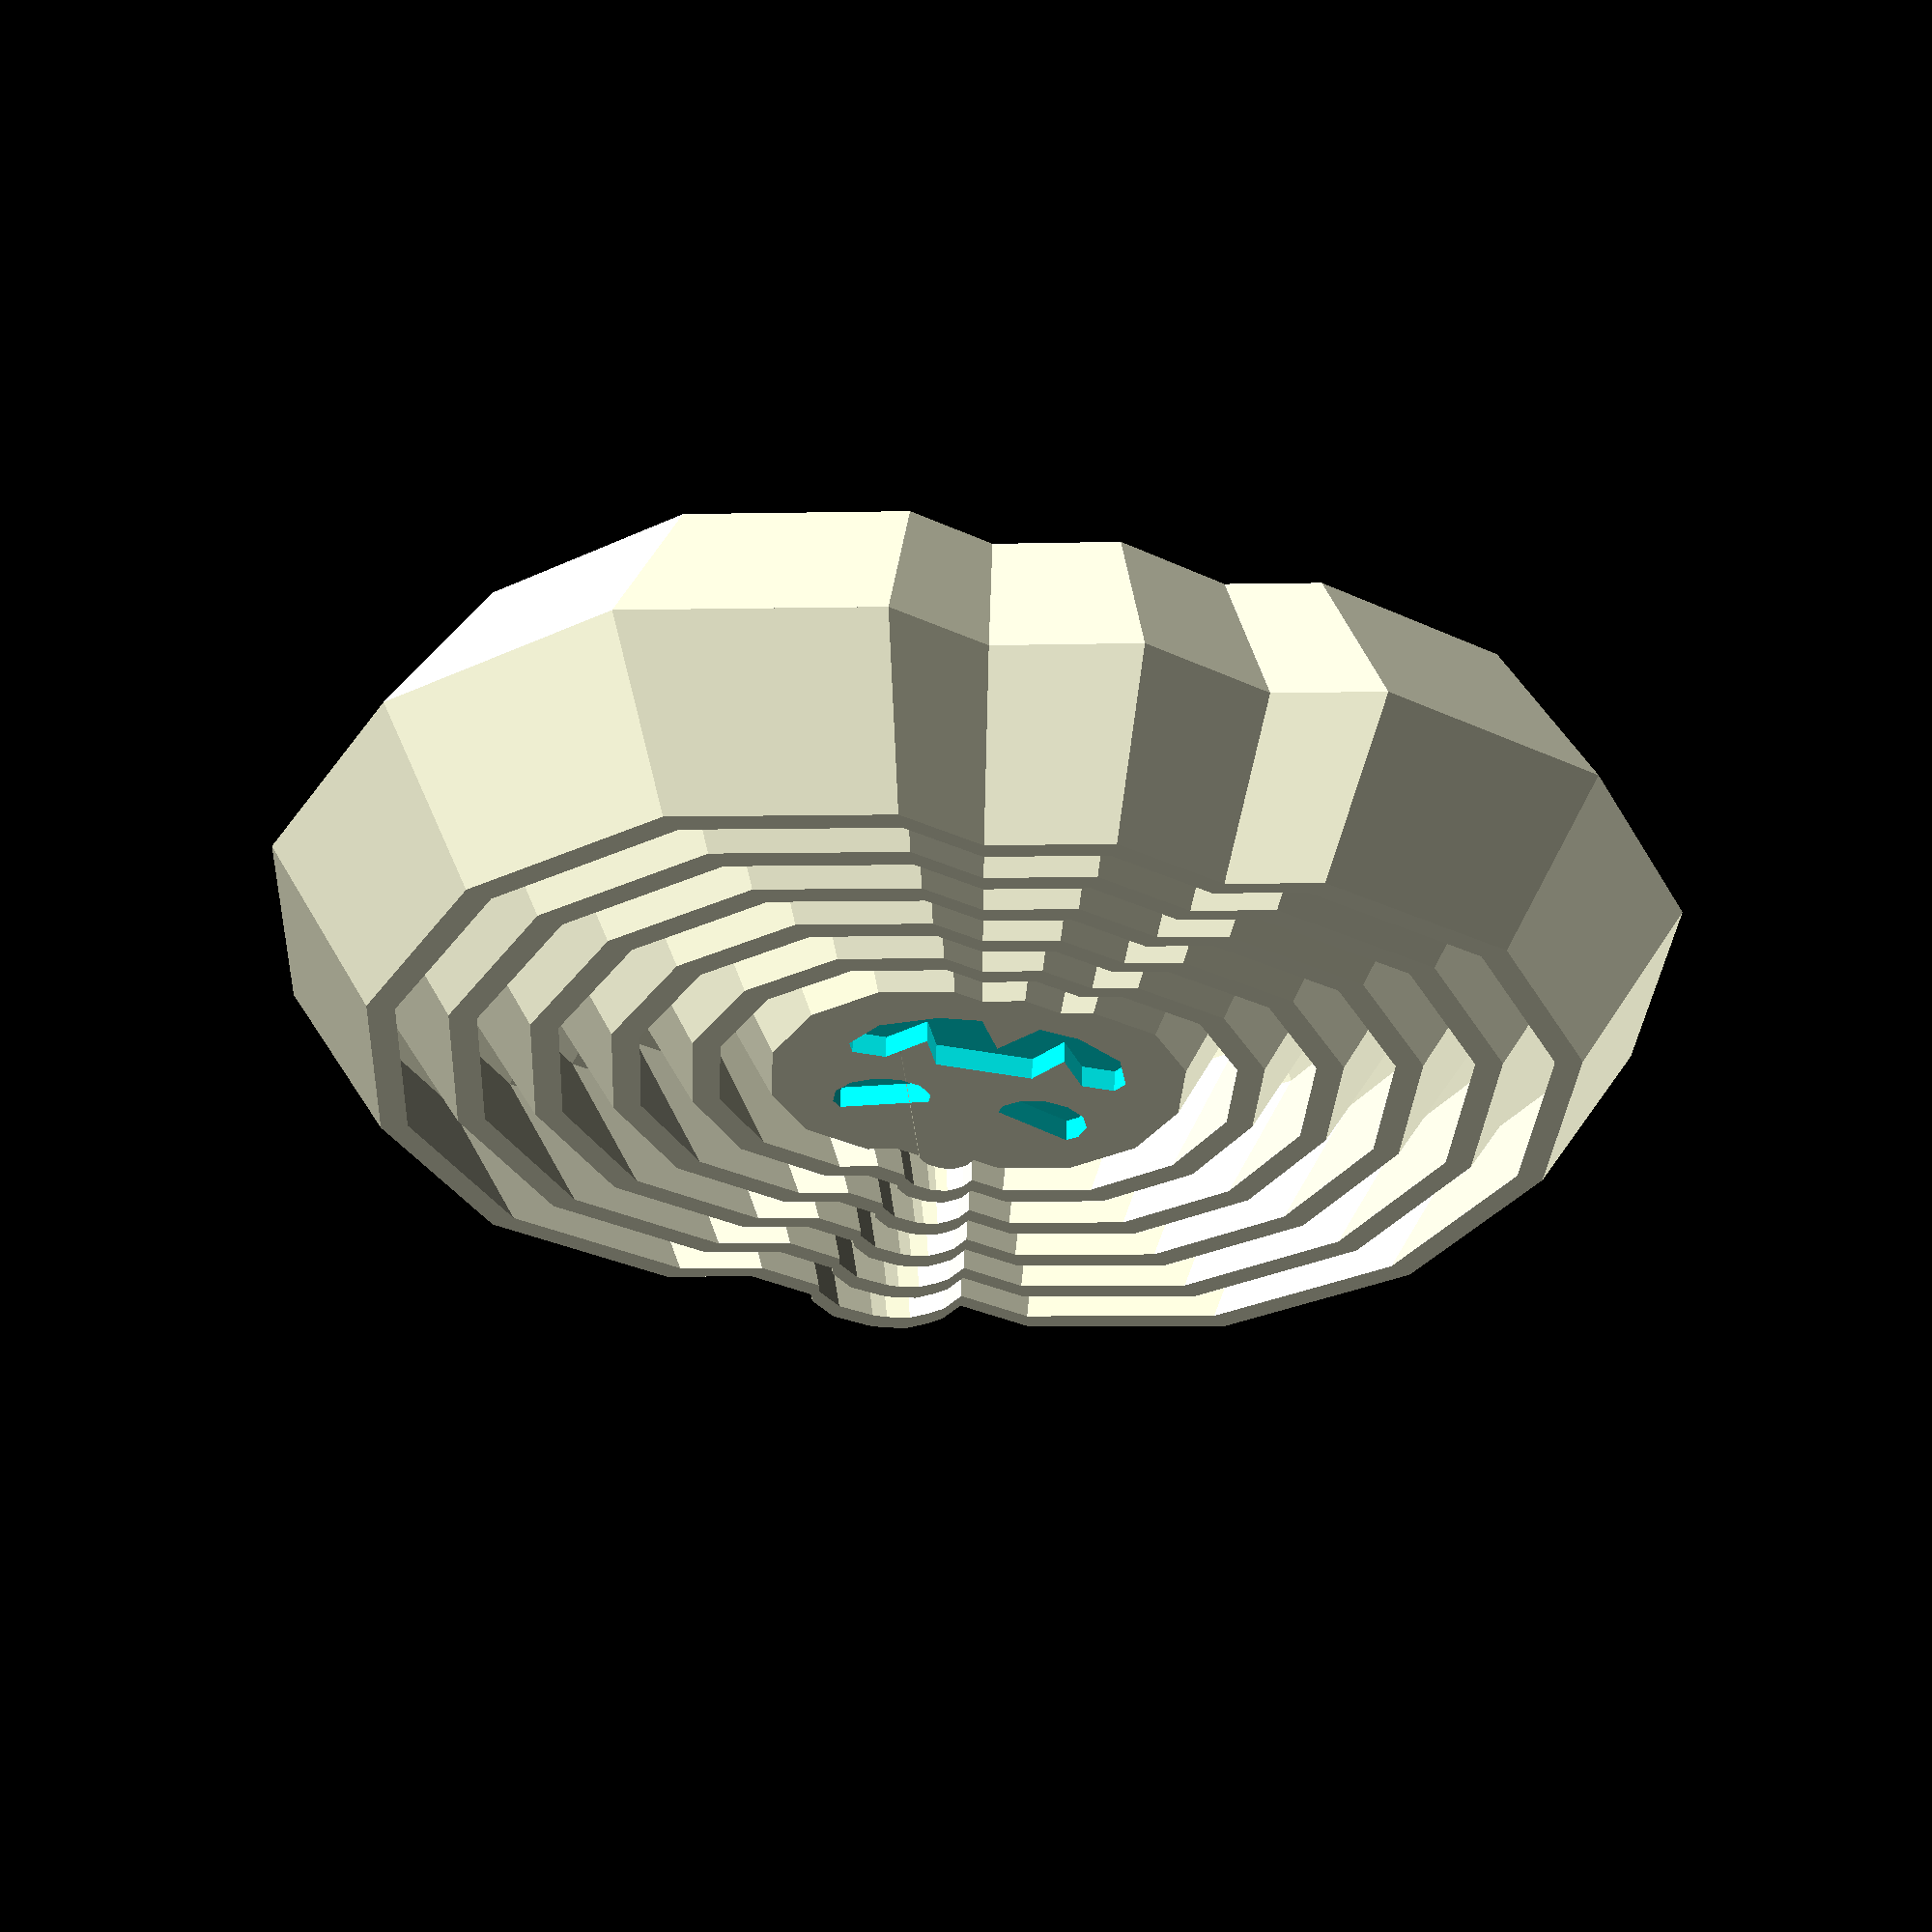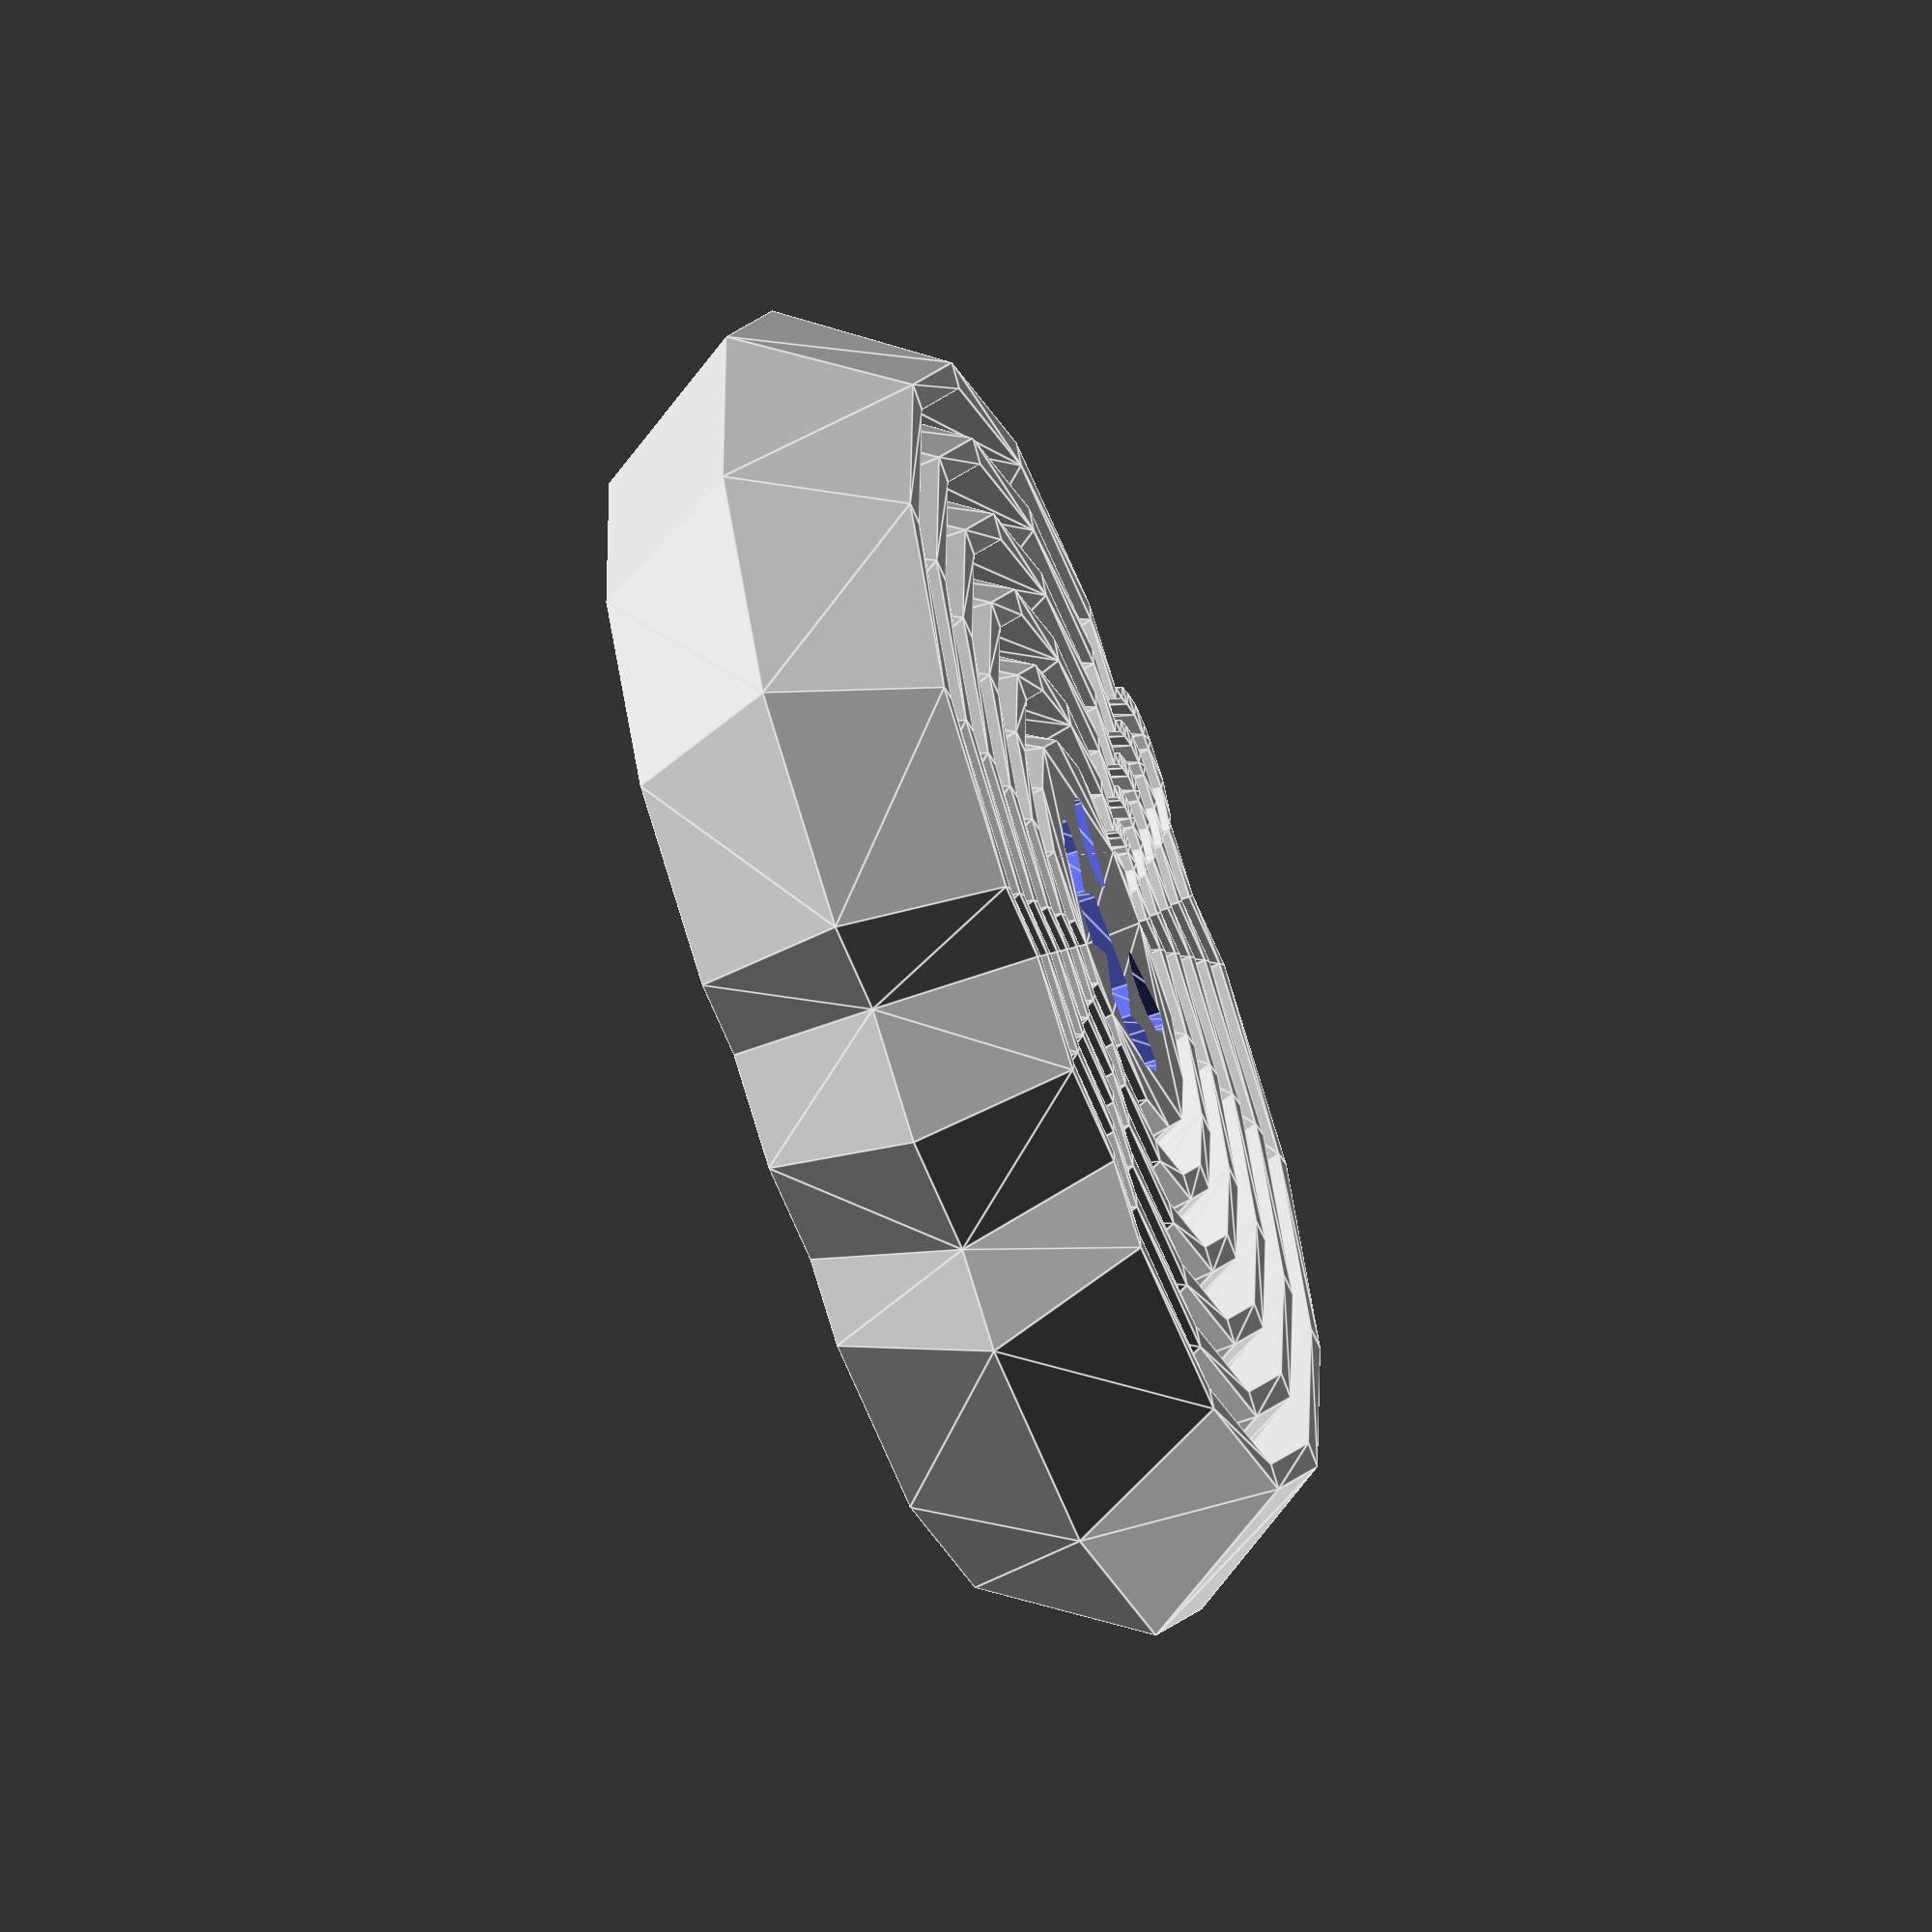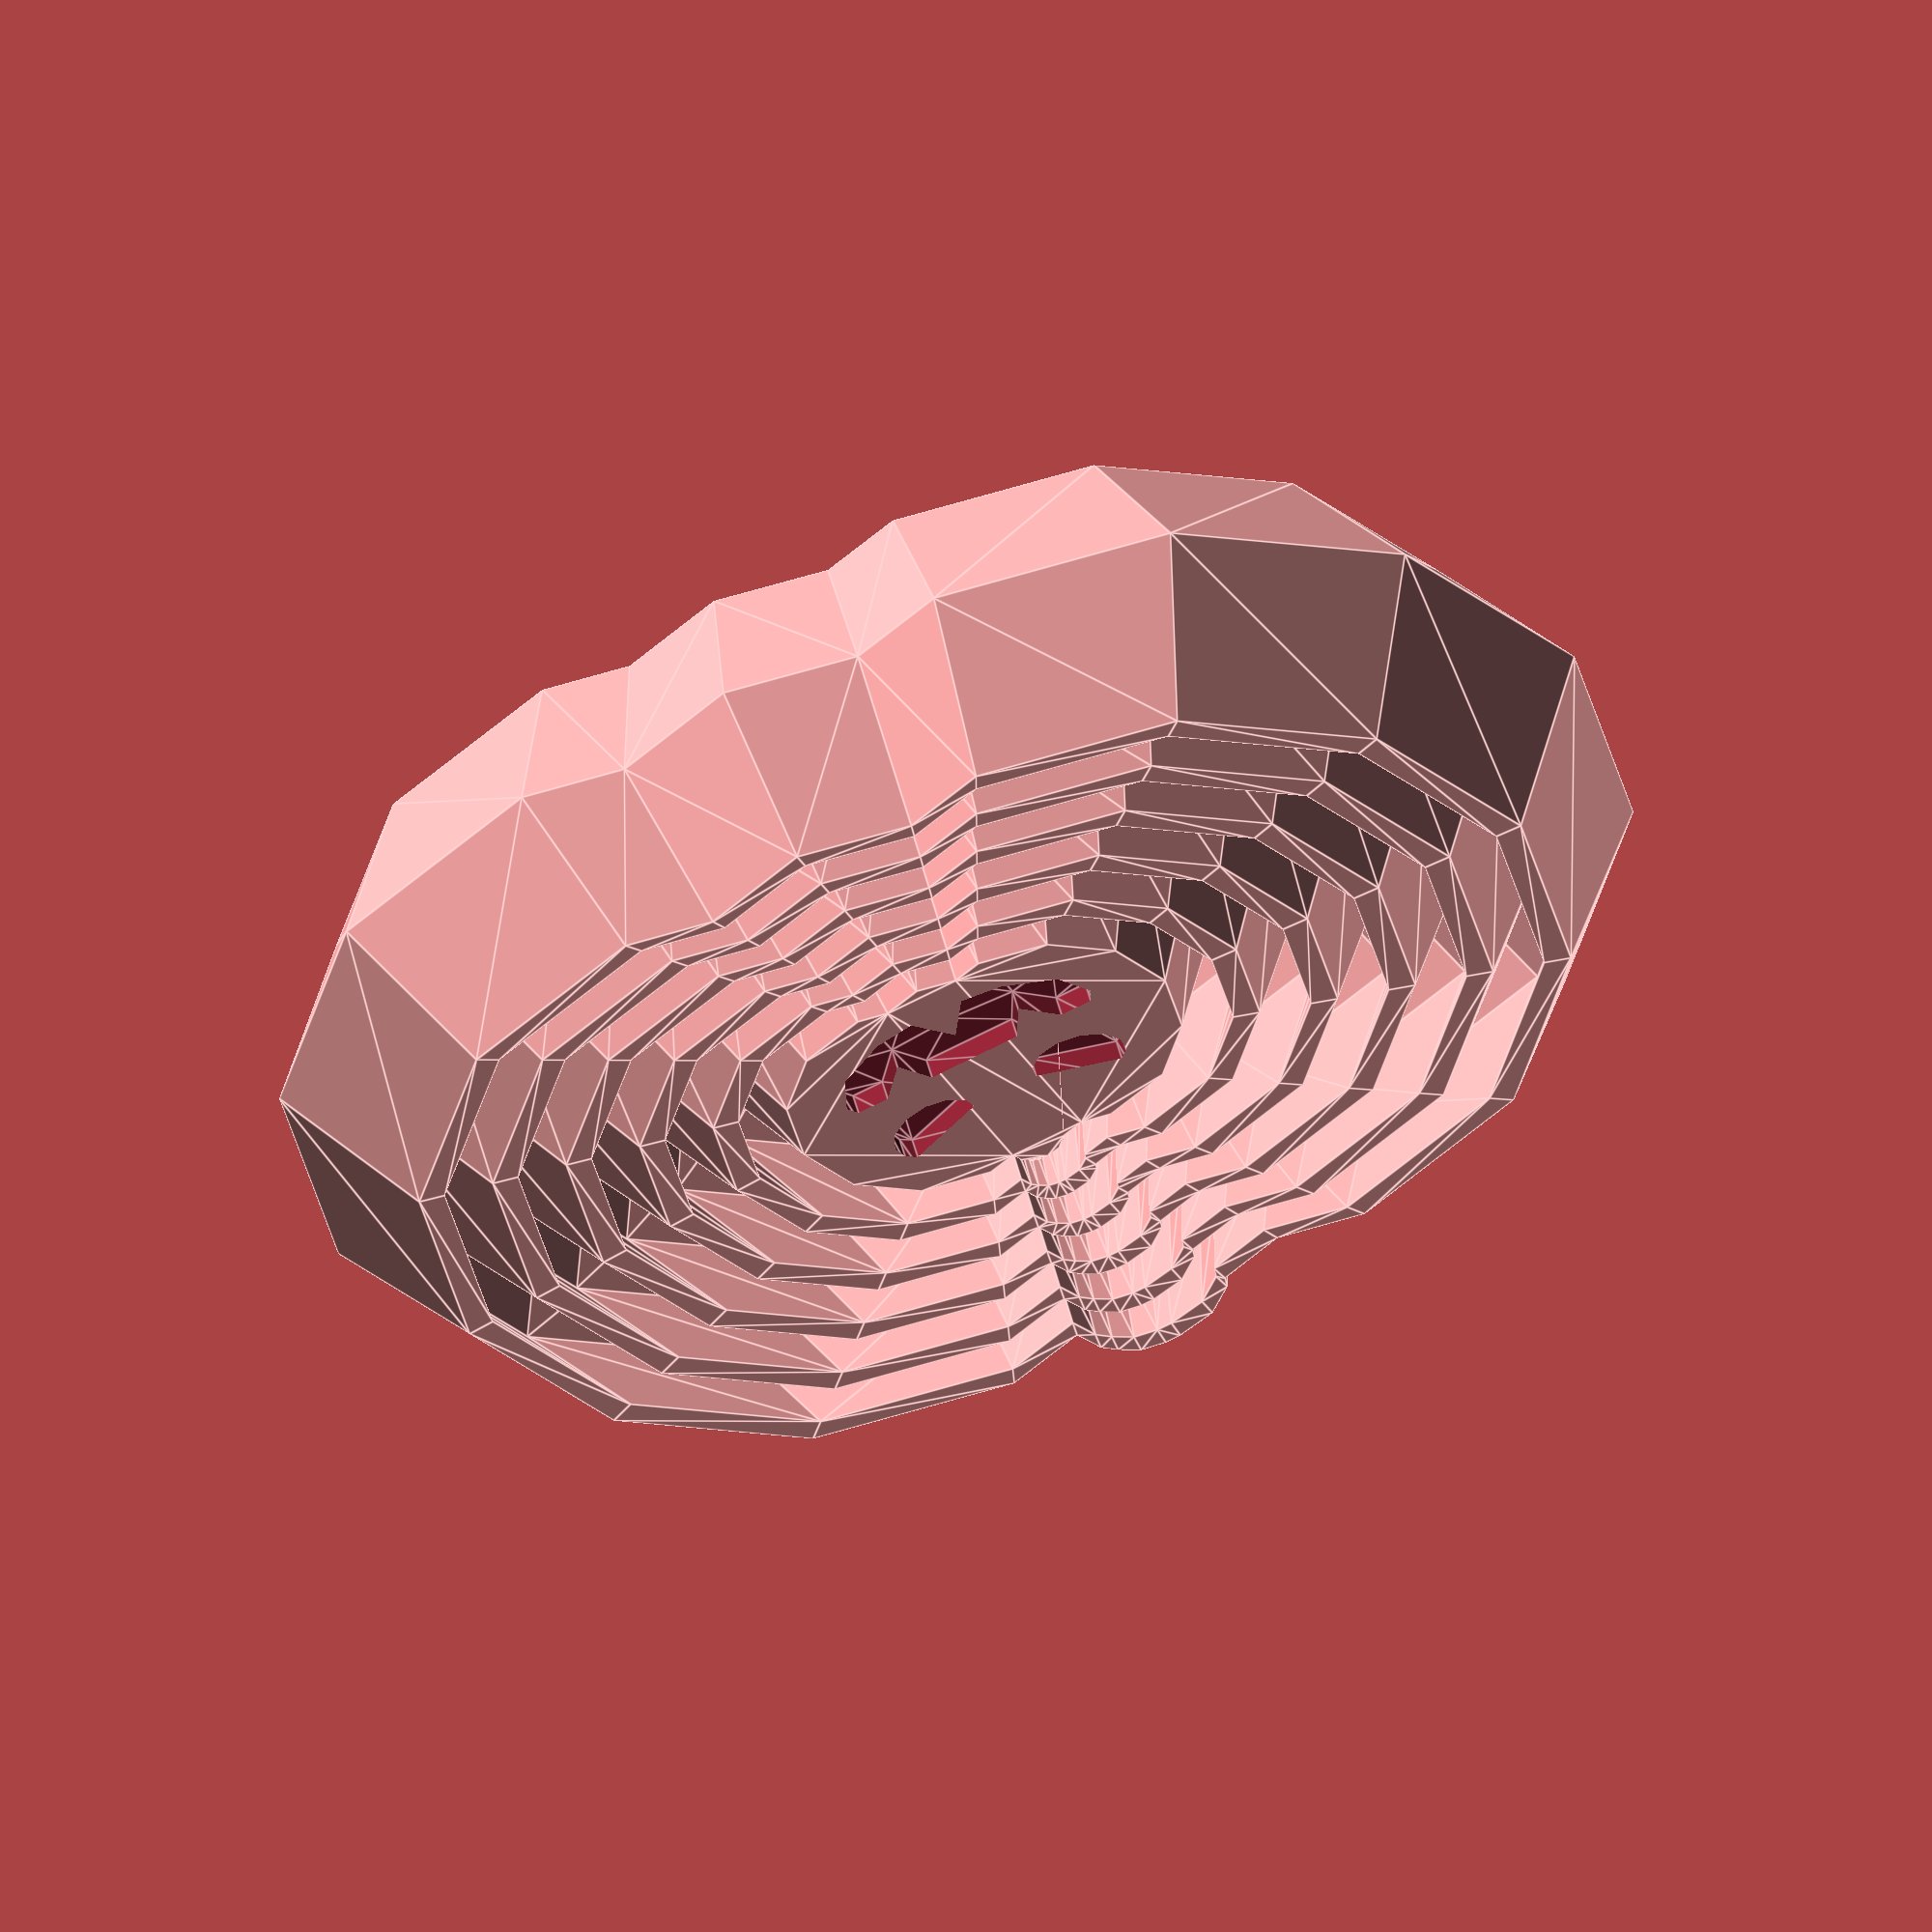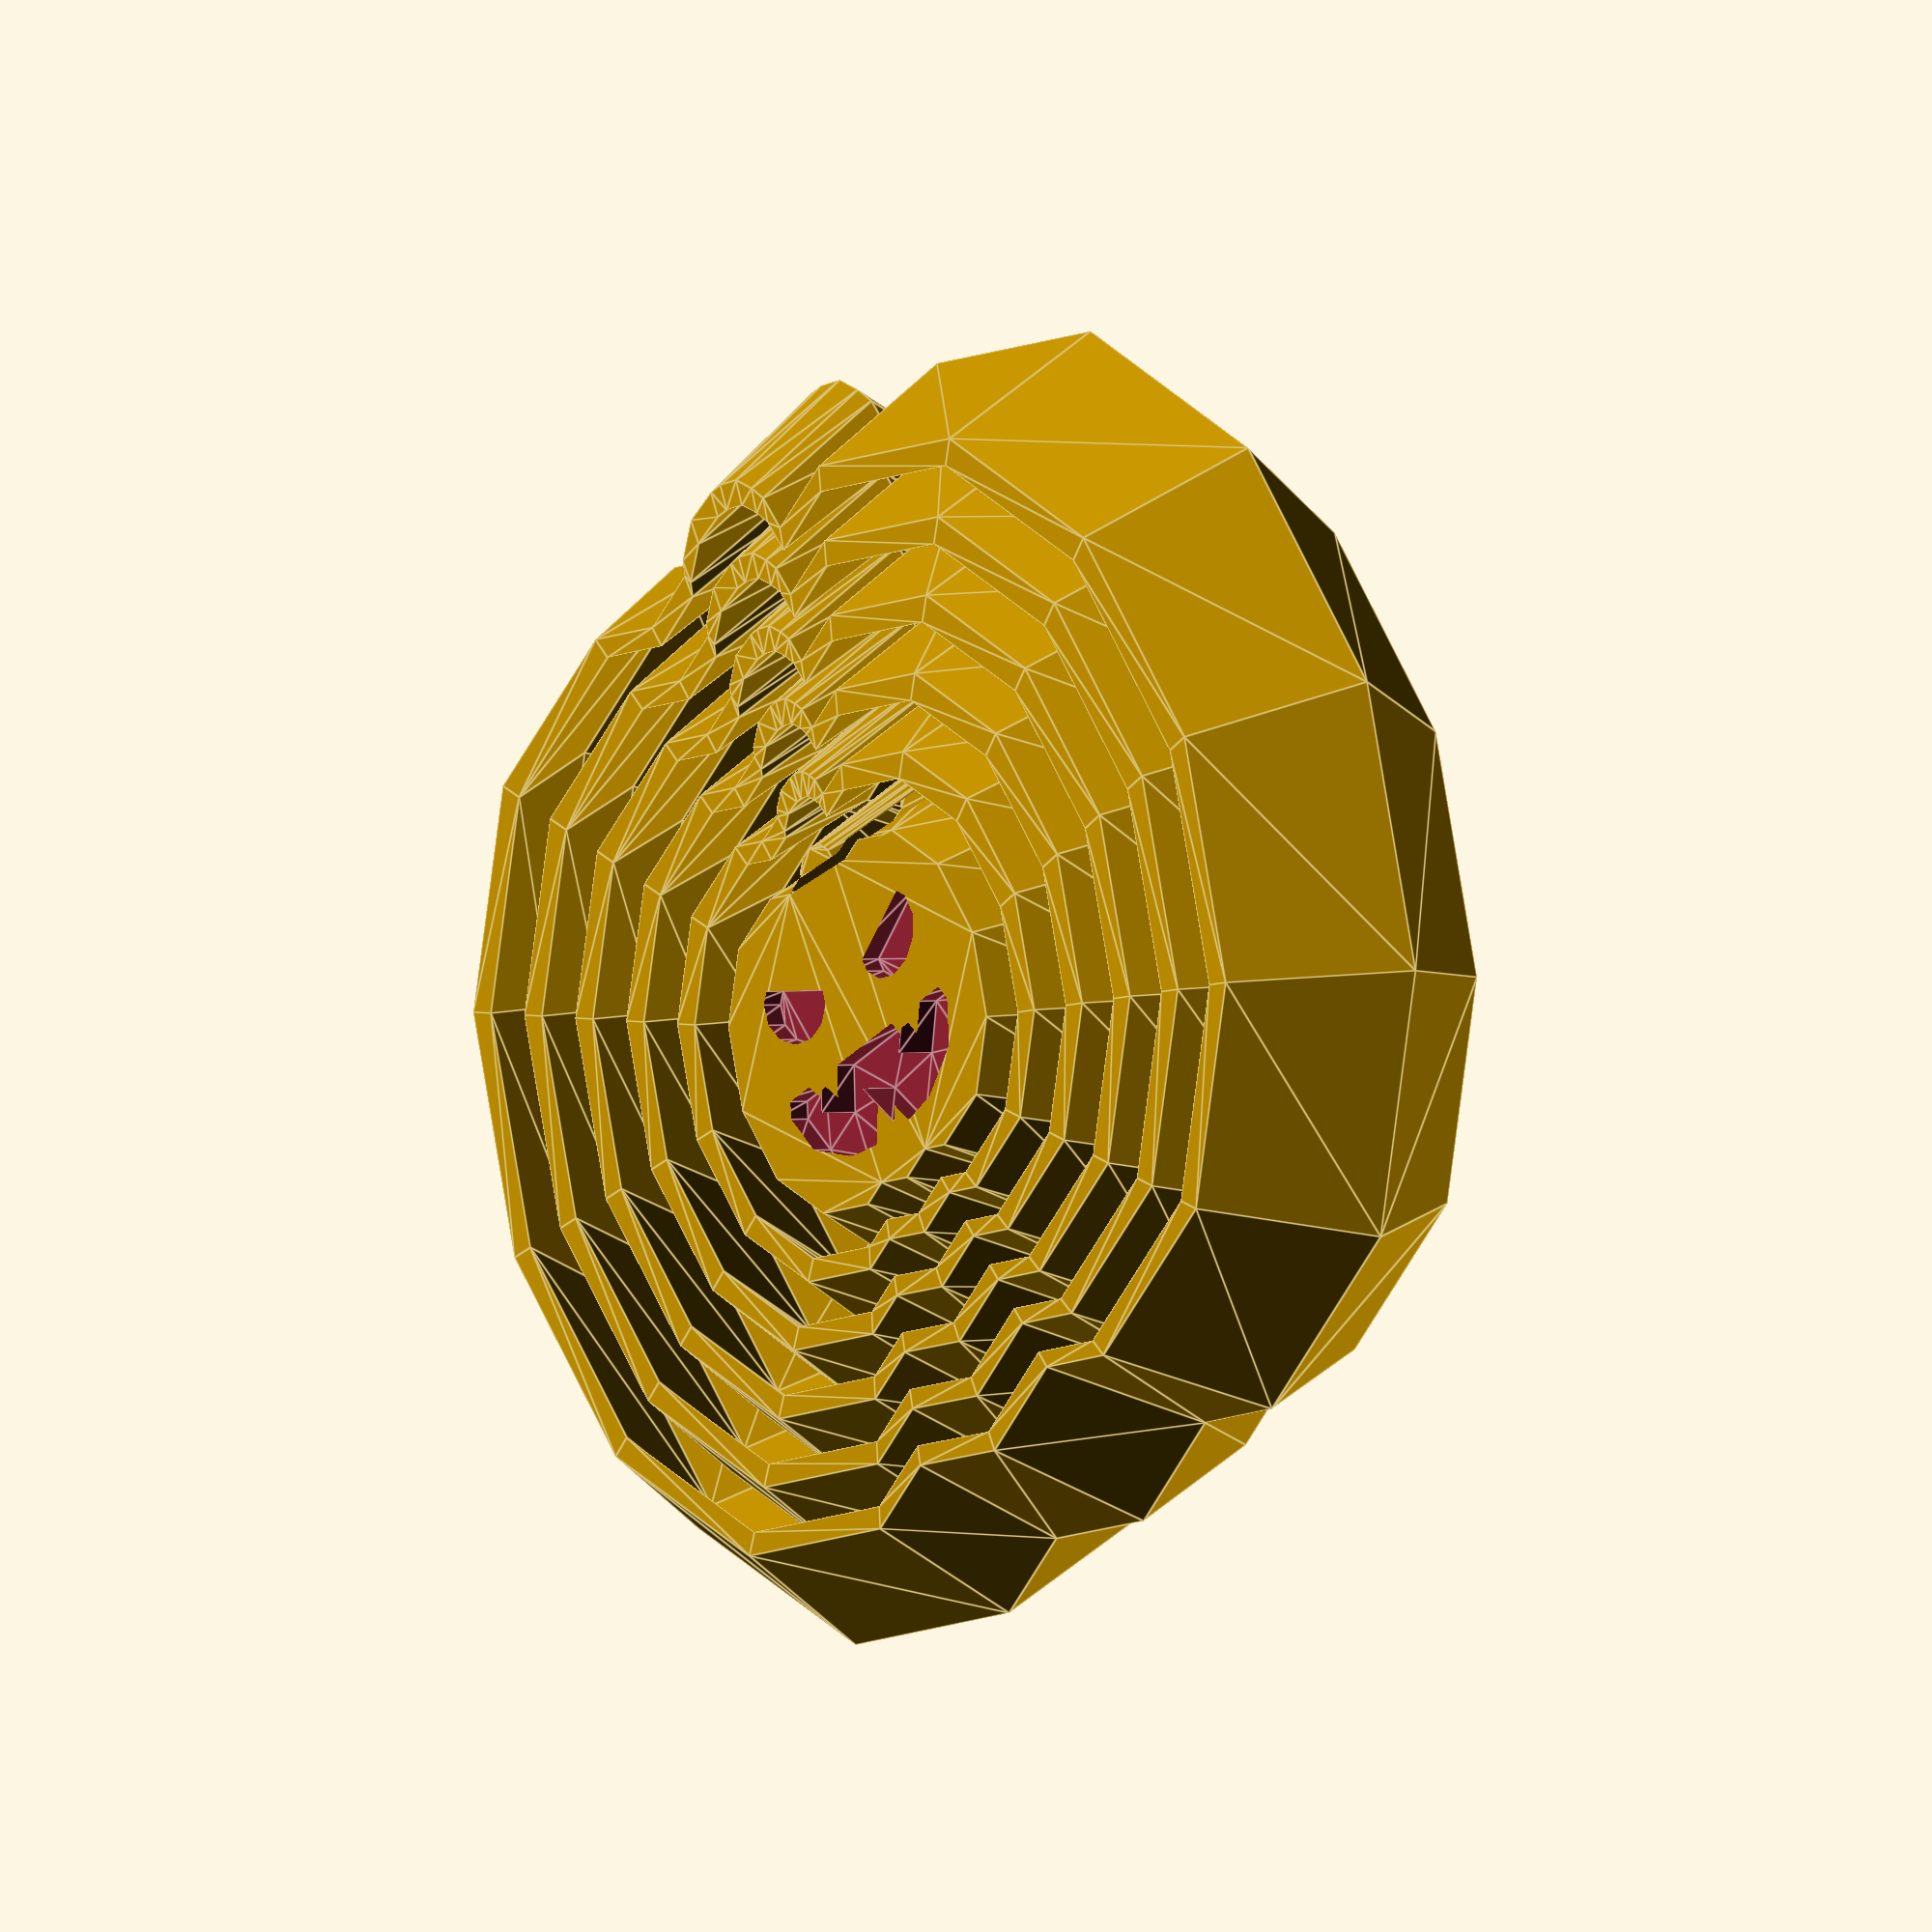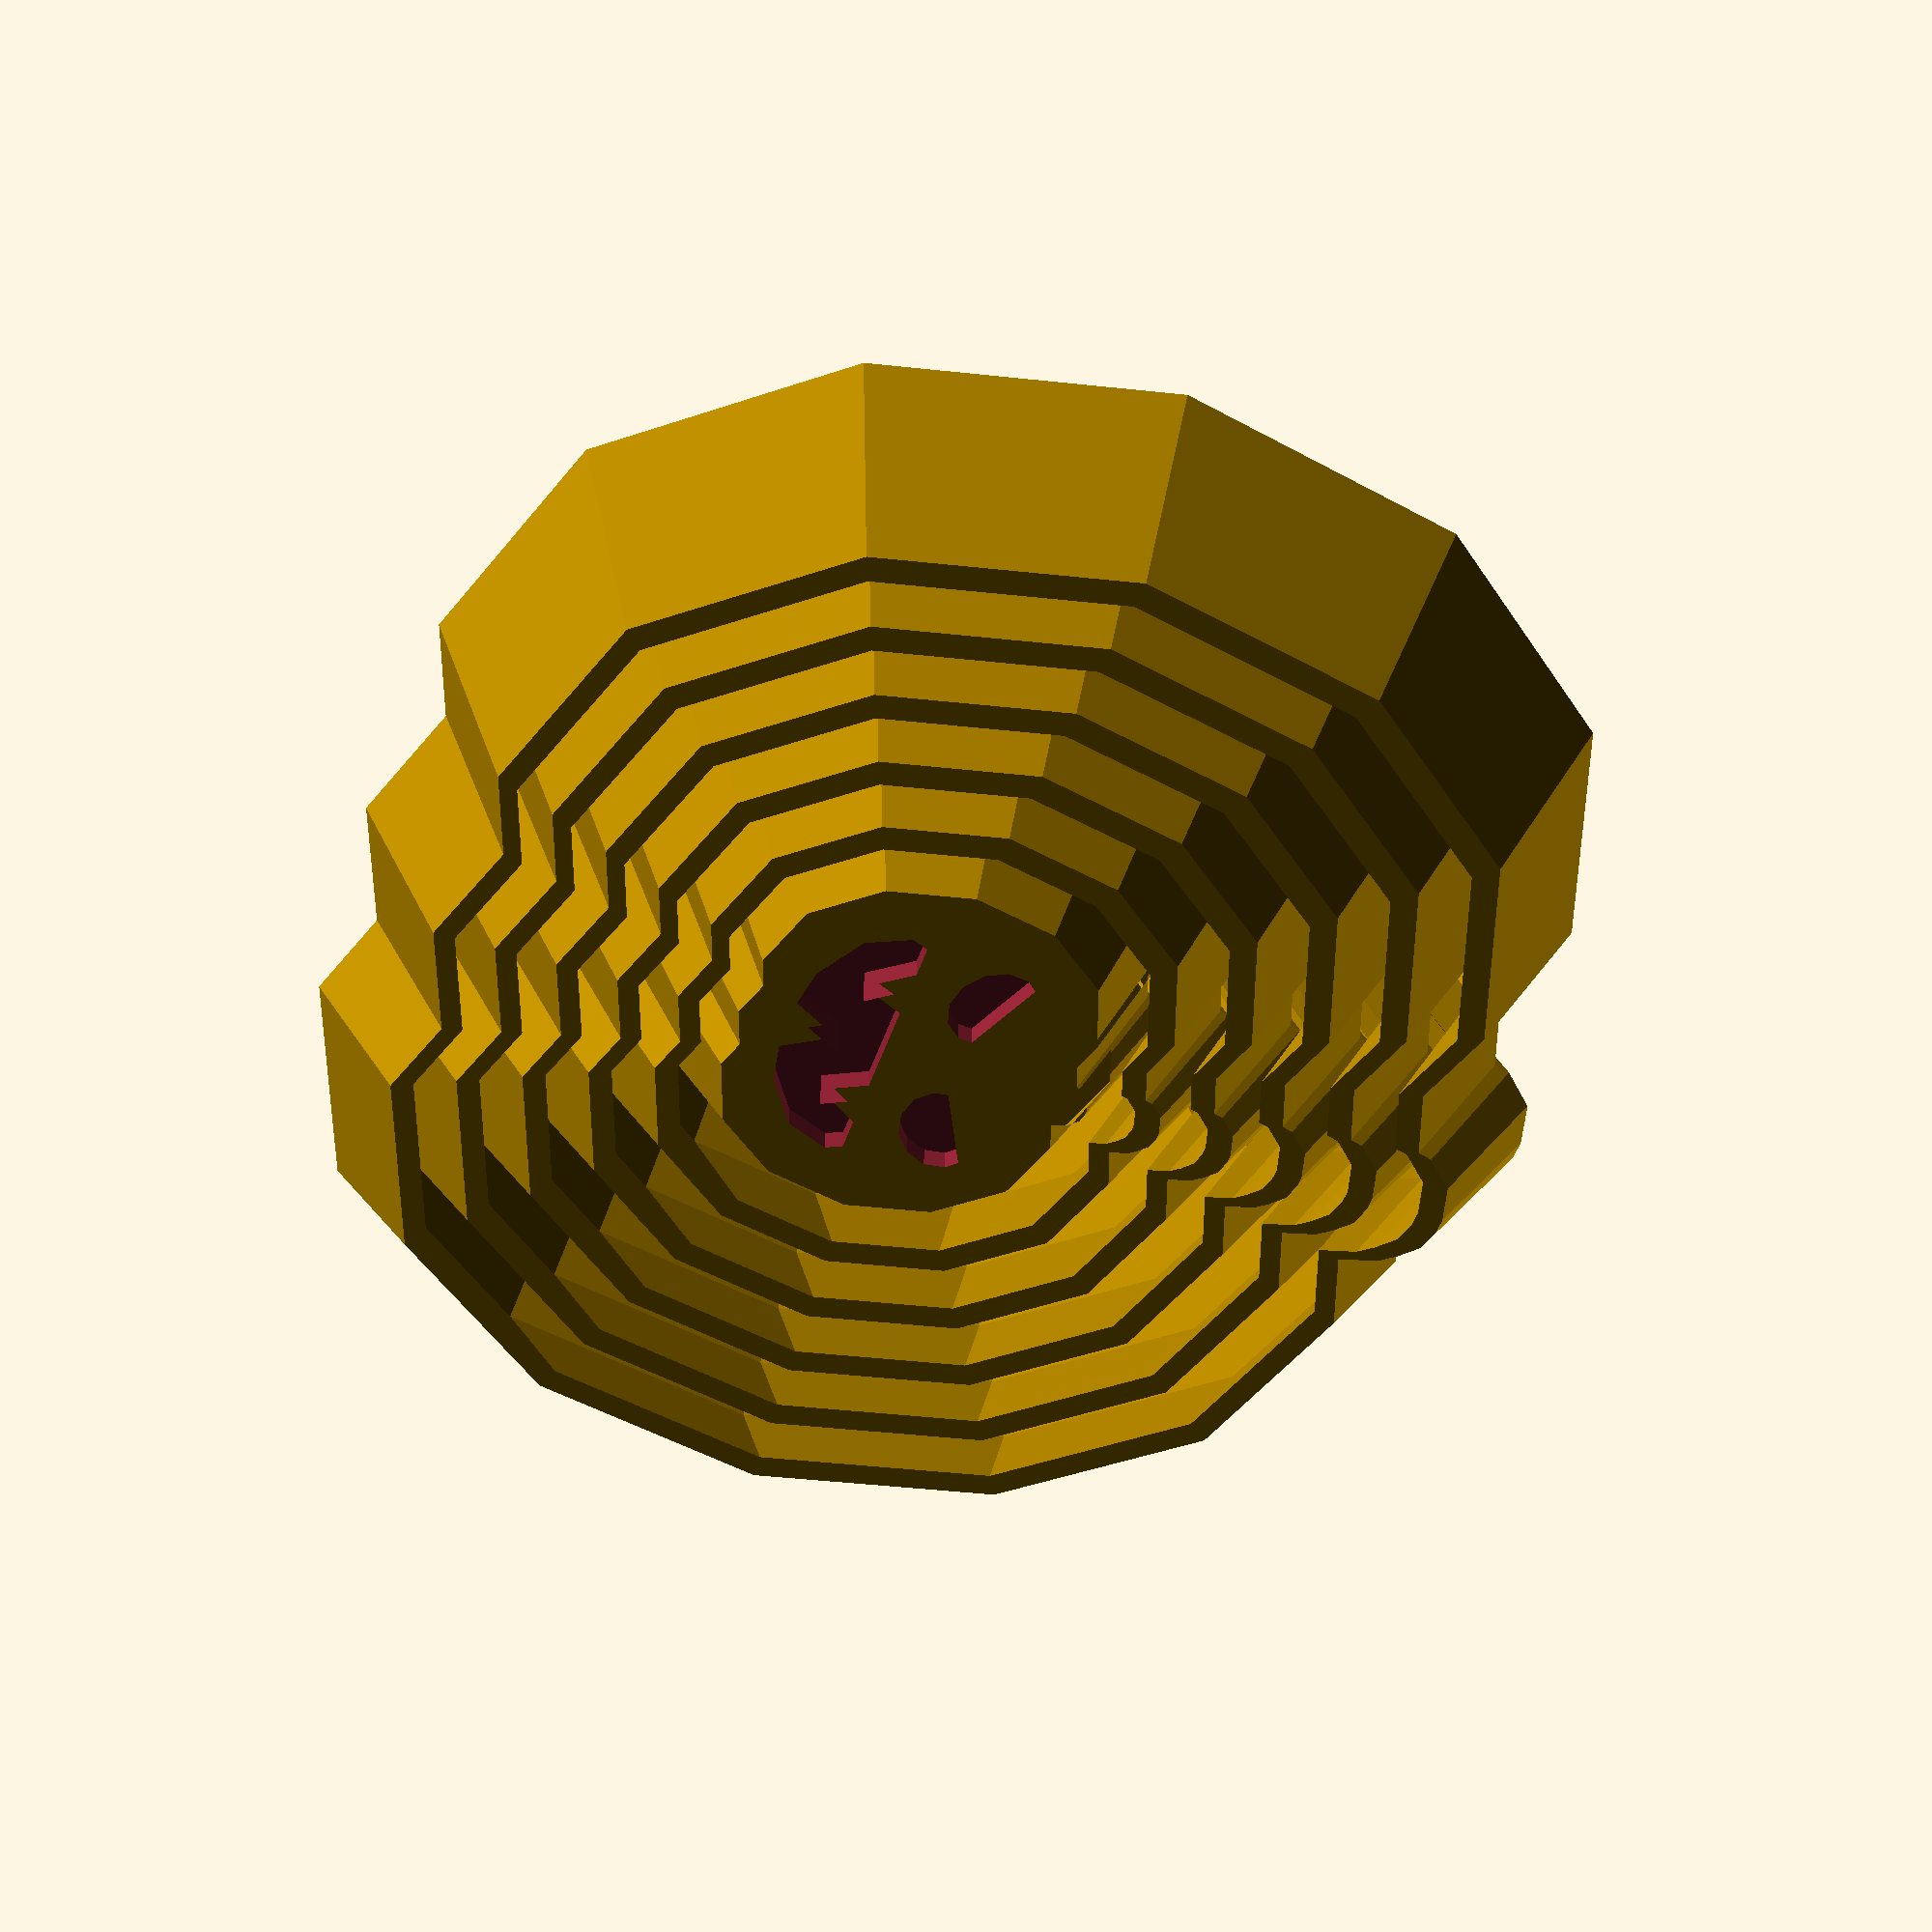
<openscad>
beginning_radius = 7.5;

number_of_polygons = 6;
height = 15;
thickness = 1;
spacing = 1.25;
slope = 0.58;
central_scale = 1;

$fn = 12;
        
fidget_pumpkin(beginning_radius, number_of_polygons, height, thickness, spacing, slope, central_scale);

module fidget_pumpkin(beginning_radius, n, height, thickness, spacing, slope, central_scale) {
    fn = 8;
    theta = 180 / fn;

	y = beginning_radius - beginning_radius * cos(theta);
	dr = y / cos(theta) + thickness + spacing;

    module pumpkin(r) {
        scale(0.7 * r) 
        translate([0, .125]) {
            scale([1, 1.15]) {
                scale([1.2, 1.325])
                    circle(1);

                scale([1.2, 1.3])
                translate([-.5, 0])
                    circle(1);

                scale([1.2, 1.3])
                translate([.5, 0])
                    circle(1);
            }

            hull() {
                translate([.1, 1.4])
                circle(.25);

                translate([.15, 1.5])
                circle(.15);
            }
        }
    }
    
	module eye() {
        scale([1.2, 1] * 1.25)
        difference() {
             circle(1.5);
             translate([0, 2])
                 square(3, center = true);
        }
	}
	
	rs = [for(i = [0: n + 1]) beginning_radius + i * dr];
	
	half_height = height / 2;

	s = [for(i = [1: n + 1]) (rs[i] + slope * half_height) / rs[i]];

	module half() {
	    translate([0, 0, -half_height]) {
		    //translate([0, 0, -4])
			difference() {
				linear_extrude(half_height, scale = s[0])
				scale(central_scale)
					pumpkin(beginning_radius);
					
                
                linear_extrude(thickness * 2, center = true) {
                    translate([beginning_radius * 0.5, beginning_radius * 0.45]) 
                    rotate(25)
                        eye();
                    
                    translate([-beginning_radius * 0.5, beginning_radius * 0.45]) 
                    rotate(-25)
                        eye();
                }
                
                linear_extrude(thickness * 2, center = true)
                difference() {
                    translate([0, -1.25])
                    scale([1.6, 1])
                    difference() {
                        circle(4);
                        translate([0, 4.75])
                            square(8, center = true);
                    }
                    translate([-beginning_radius * 0.45, 0])
                    rotate(-85)
                        circle(2.5, $fn = 3);
                        
                    translate([beginning_radius * 0.45, 0])
                    rotate(-95)
                        circle(2.5, $fn = 3);

                        
                    translate([0, beginning_radius * -0.7])
                    rotate(-30)
                        circle(2.5, $fn = 3);
                }
			}
			
			for(i = [1:n - 1]) {
				linear_extrude(half_height, scale = s[i])
				difference() {
					pumpkin(rs[i]);
				    pumpkin(rs[i] - thickness);
				}					
			}
		}
	}
	
	half();	
	mirror([0, 0, 1])
		half();
}
</openscad>
<views>
elev=119.3 azim=345.0 roll=358.5 proj=p view=wireframe
elev=60.2 azim=346.0 roll=110.5 proj=o view=edges
elev=305.3 azim=156.0 roll=345.1 proj=o view=edges
elev=358.5 azim=332.9 roll=50.8 proj=o view=edges
elev=141.0 azim=288.8 roll=180.1 proj=p view=solid
</views>
